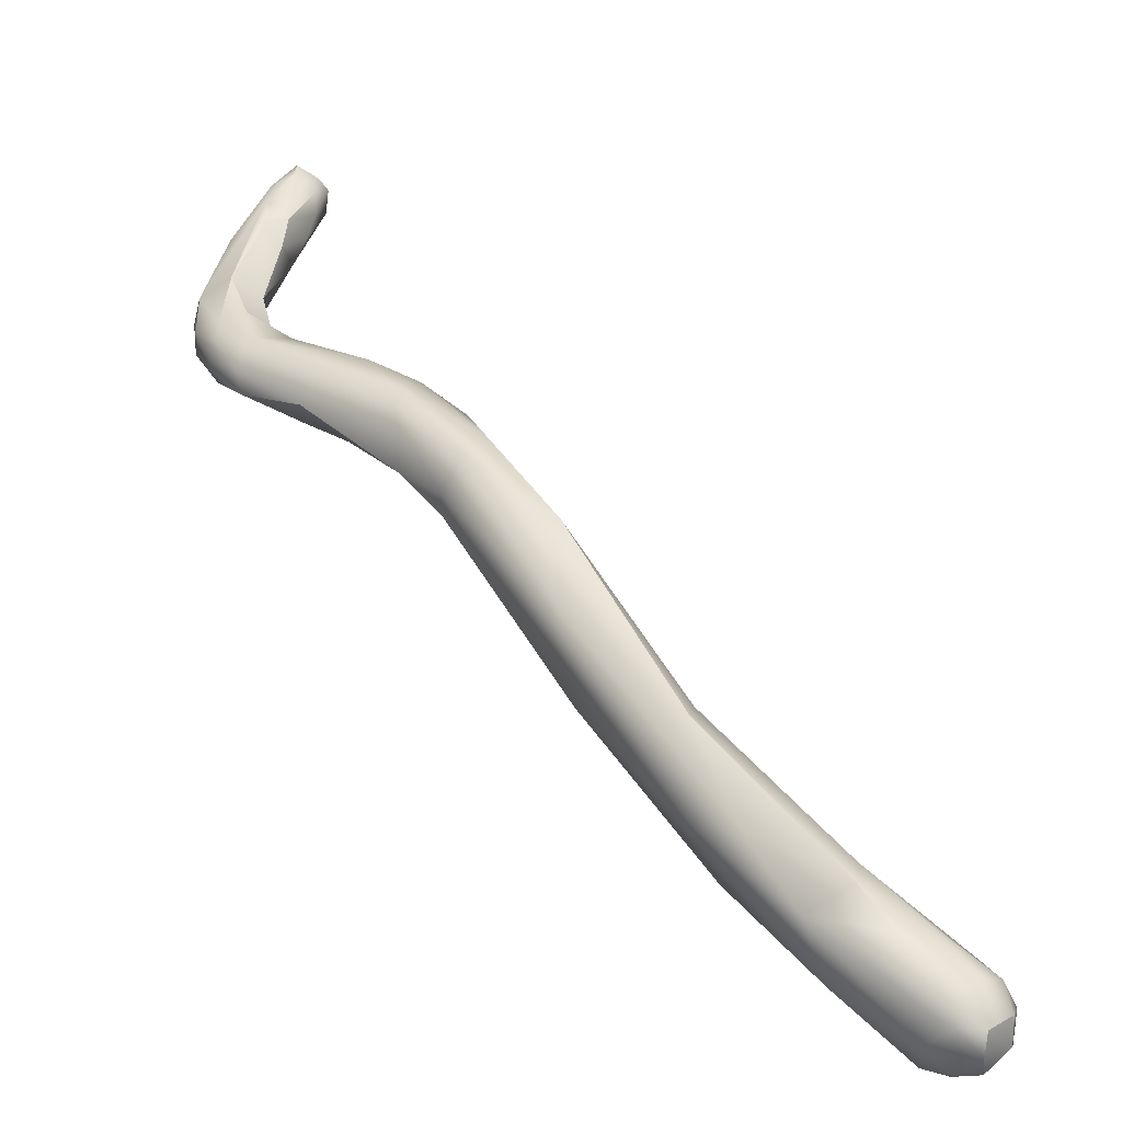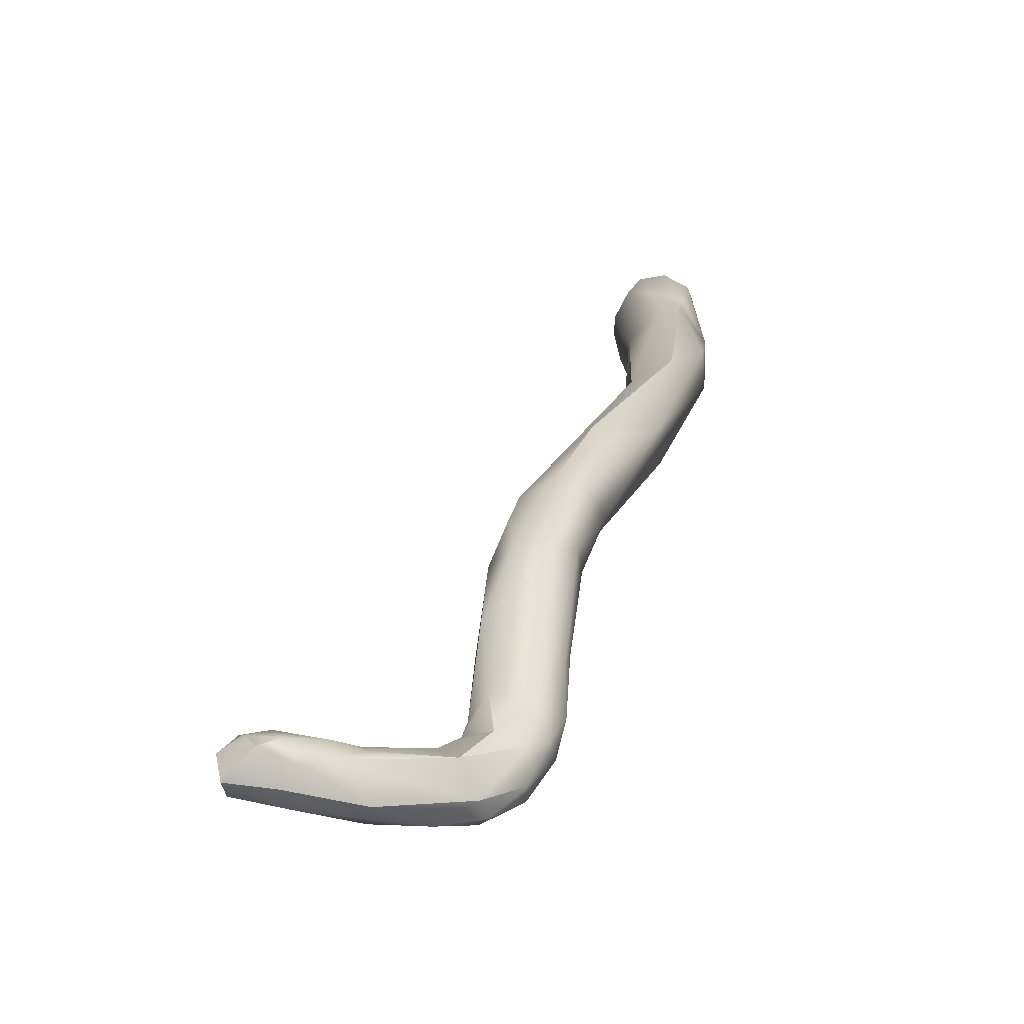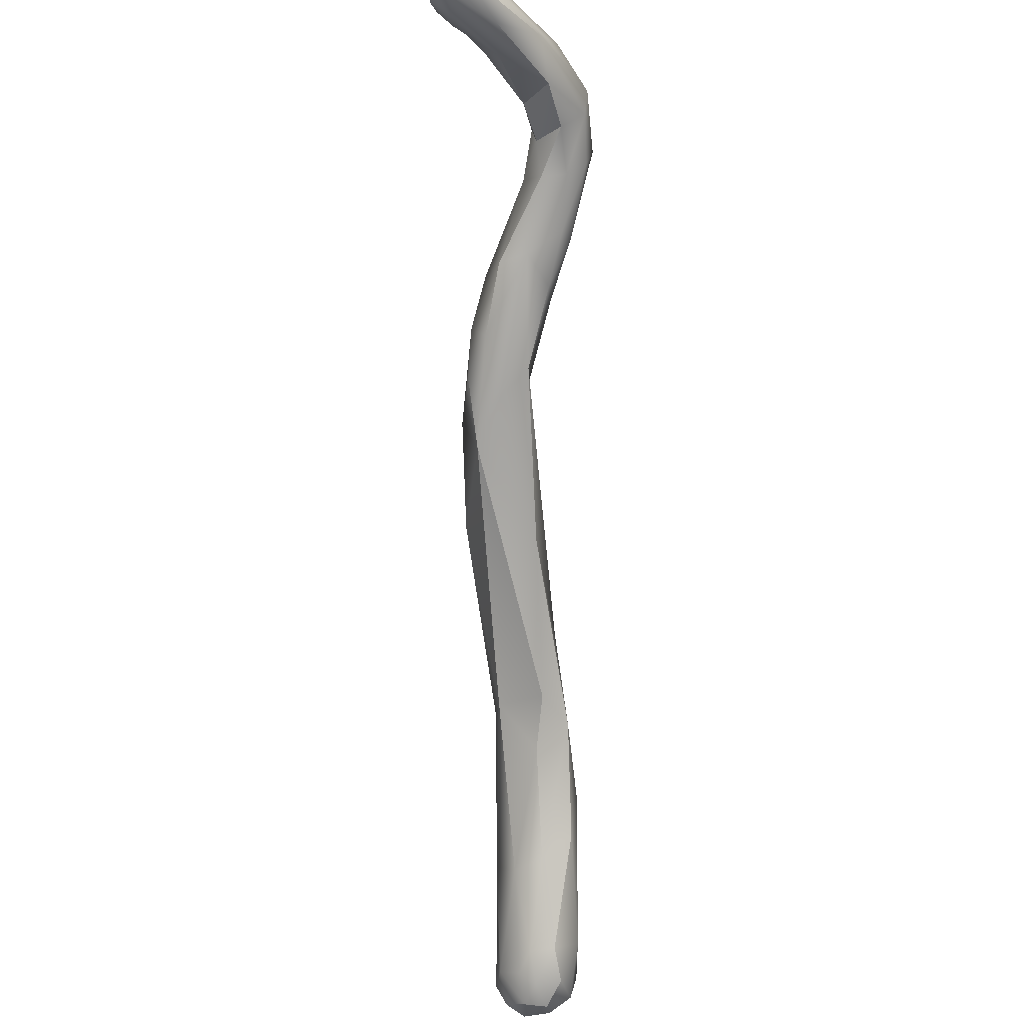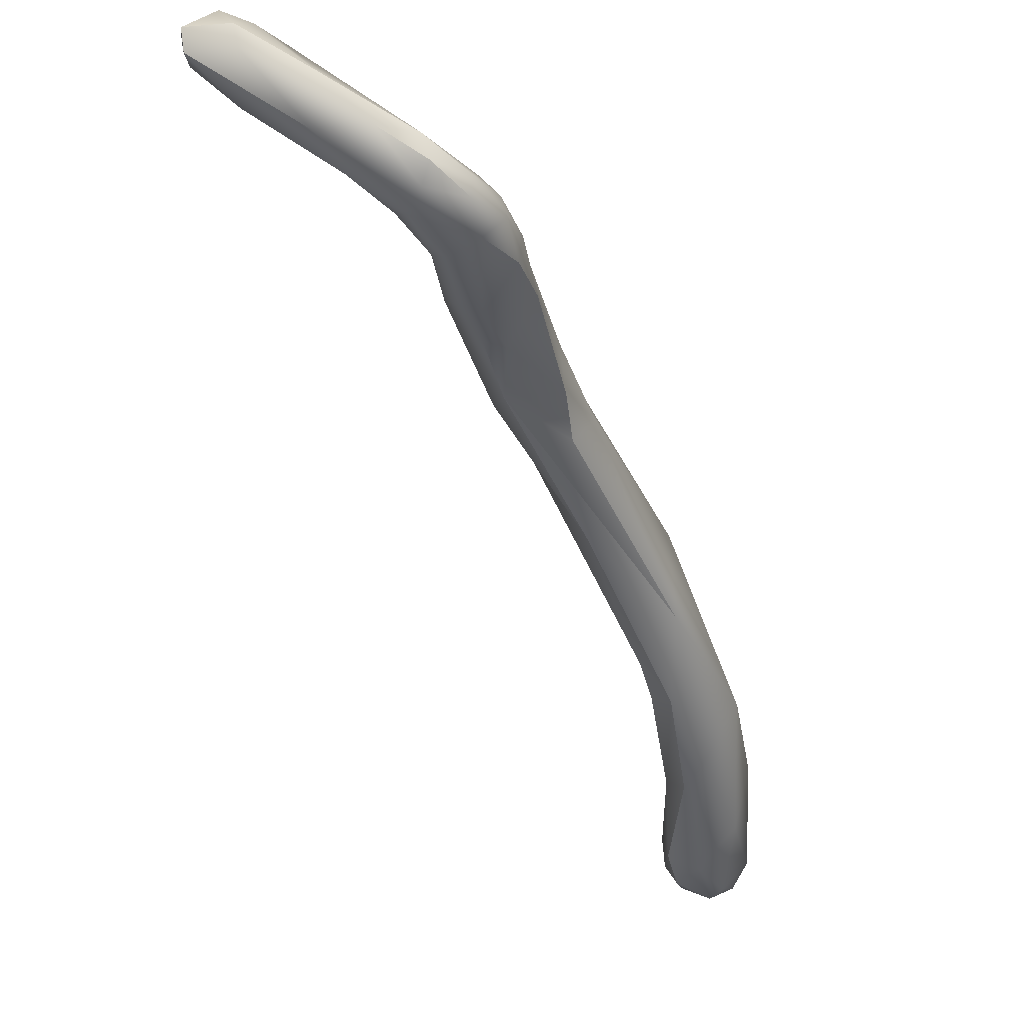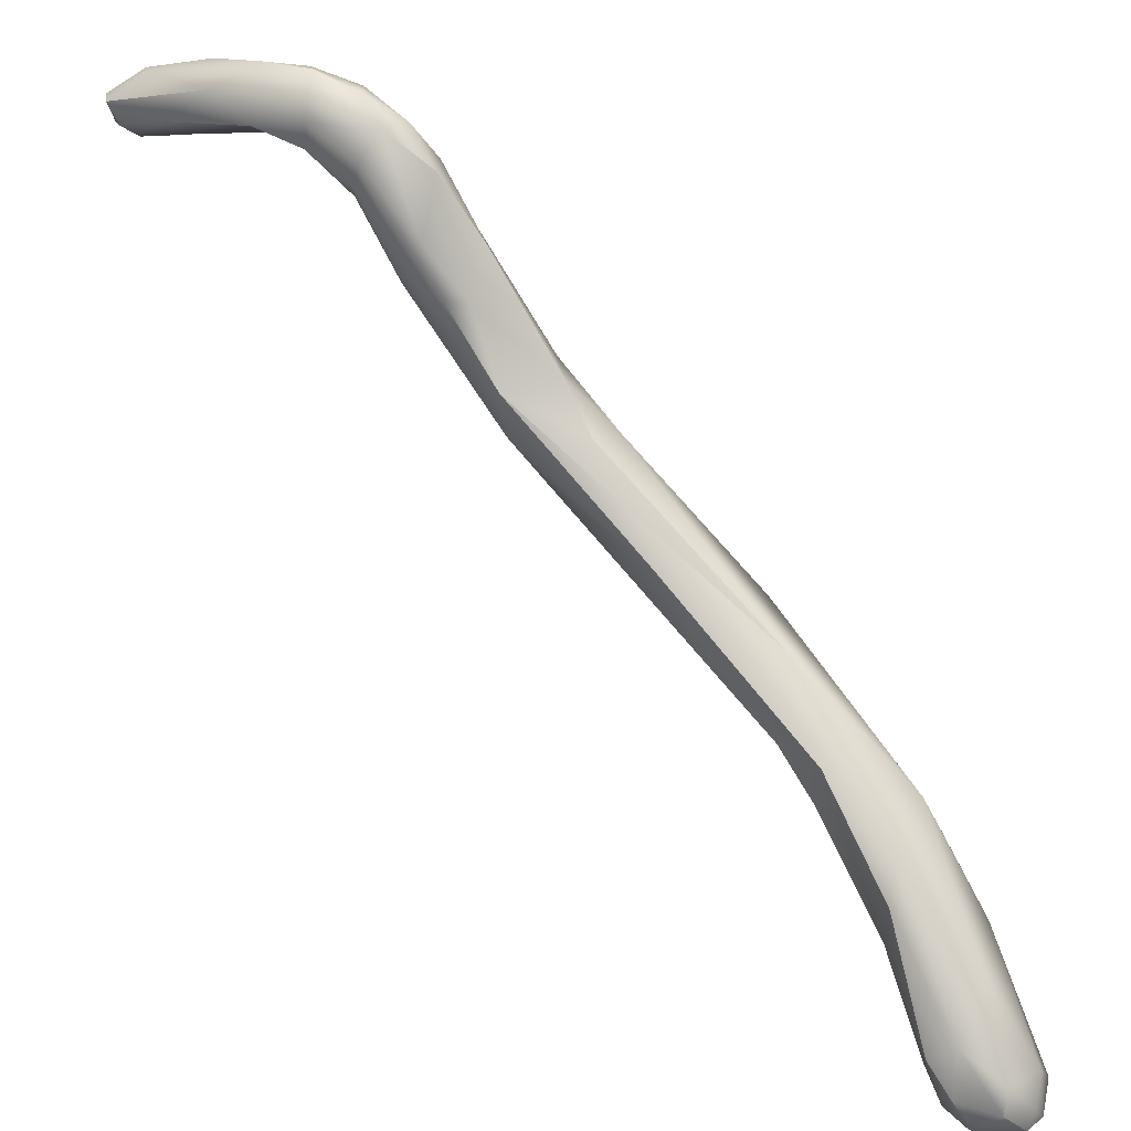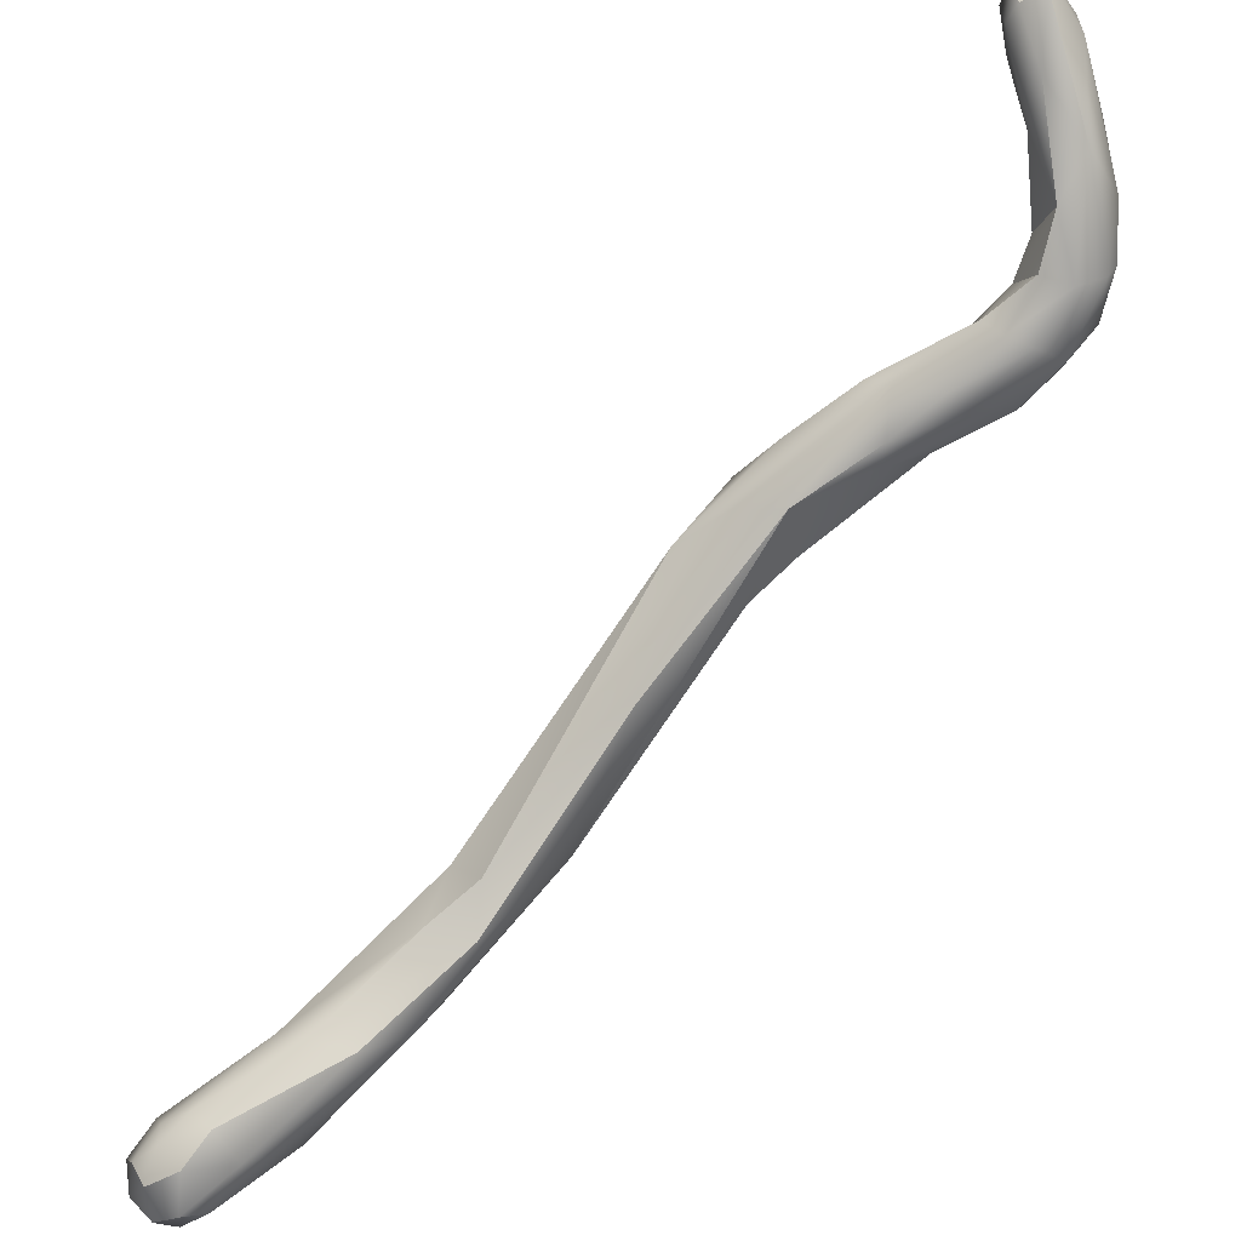
<metadata>
{"format":"obj","ext":"obj","renderer":"f3d","projection":"perspective","resolution":1024,"background":"white","views":[{"elev":14.0,"azim":-176.9,"up":"+Y"},{"elev":51.0,"azim":56.8,"up":"+Y"},{"elev":62.0,"azim":-55.9,"up":"+Z"},{"elev":-17.3,"azim":62.9,"up":"+Y"},{"elev":-63.8,"azim":83.0,"up":"+Y"},{"elev":-48.2,"azim":-5.3,"up":"+Y"}]}
</metadata>
<code>
v 38.69 -92.56 1190
v 38.65 -92.36 1190
v 38.83 -92.75 1190
v 38.71 -92.55 1190
v 38.69 -92.33 1190
v 38.75 -92.16 1190
v 38.85 -92.15 1190
v 38.88 -92.75 1190
v 38.9 -92.56 1189
v 38.88 -92.36 1189
v 38.91 -92.08 1190
v 39.08 -92.88 1190
v 39.08 -92.76 1190
v 39.11 -92.35 1189
v 39.12 -92.15 1189
v 39.3 -92.81 1190
v 39.3 -92.54 1190
v 39.27 -91.82 1190
v 39.47 -91.83 1190
v 39.74 -91.58 1190
v 39.92 -92.33 1190
v 38.9 -92.35 1190
v 38.9 -92.56 1190
v 39.08 -92.75 1190
v 39.28 -92.54 1190
v 39.12 -92.34 1190
v 39.51 -92.68 1190
v 39.68 -91.77 1191
v 39.71 -91.52 1190
v 39.9 -91.96 1191
v 40.11 -91.8 1190
v 40.28 -92.08 1191
v 40.66 -91.89 1191
v 41.08 -91.49 1191
v 40.52 -91.32 1190
v 40.68 -91.36 1191
v 40.85 -90.78 1191
v 40.86 -91.37 1191
v 40.88 -90.72 1191
v 41.08 -91.17 1192
v 41.73 -90.89 1192
v 41.84 -90.19 1192
v 42.08 -90.41 1193
v 42.85 -89.84 1193
v 41.88 -89.68 1193
v 42.1 -89.57 1193
v 42.67 -89.31 1193
v 42.82 -89.61 1193
v 42.27 -89.56 1194
v 42.66 -89.57 1194
v 42.49 -89.22 1193
v 42.68 -89.18 1194
v 42.99 -89.18 1194
v 43.05 -89.65 1194
v 43.2 -89.56 1194
v 43.23 -89.17 1194
v 43.08 -88.95 1194
v 43.28 -88.93 1194
v 43.53 -88.81 1194
v 43.54 -88.97 1195
v 43.7 -89.48 1194
v 43.69 -89.46 1195
v 44.11 -89.42 1195
v 44.08 -89.17 1194
v 44.25 -88.97 1194
v 44.63 -89.17 1195
v 44.66 -88.96 1195
v 43.7 -89.19 1195
v 44.07 -89.35 1195
v 44.25 -88.77 1195
v 44.42 -89.16 1195
v 44.28 -88.97 1195
v 44.61 -88.97 1196
v 44.49 -88.77 1196
v 44.6 -88.54 1196
v 44.64 -89.24 1195
v 44.59 -88.72 1195
v 44.67 -88.59 1195
v 44.68 -88.77 1196
v 44.44 -88.36 1197
v 44.48 -88.31 1197
v 44.51 -88.17 1196
v 44.48 -87.96 1197
v 44.67 -88 1196
v 44.22 -87.98 1197
v 44.2 -87.78 1197
v 44.26 -87.77 1197
v 44.34 -88.15 1197
v 44.28 -87.96 1197
v 44.29 -87.97 1197
v 44.29 -87.77 1197
v 44.29 -87.67 1197
v 44.48 -87.97 1197
v 44.48 -87.62 1197
v 44.48 -87.77 1197
v 44.48 -87.55 1197
v 44.78 -87.99 1197
v 44.69 -87.82 1197
v 44.68 -87.71 1197
v 44.74 -87.78 1197
v 44.9 -89.16 1195
v 44.86 -89.08 1196
v 44.92 -88.97 1195
v 44.87 -88.77 1195
v 44.88 -88.65 1195
v 44.86 -88.35 1196
v 45.11 -88.96 1195
v 45.1 -88.94 1196
v 45.11 -88.77 1195
v 45.19 -88.76 1196
v 45.14 -88.54 1196
v 45.14 -88.55 1196
v 44.86 -88.56 1197
v 44.99 -88.15 1197
v 38.69 -92.56 1190
v 38.83 -92.75 1190
v 38.71 -92.55 1190
v 38.69 -92.33 1190
v 38.88 -92.75 1190
v 38.88 -92.75 1190
v 38.9 -92.56 1189
v 38.88 -92.36 1189
v 39.08 -92.88 1190
v 39.74 -91.58 1190
v 39.08 -92.75 1190
v 39.28 -92.54 1190
v 40.28 -92.08 1191
v 41.08 -91.49 1191
v 40.68 -91.36 1191
v 40.85 -90.78 1191
v 40.88 -90.72 1191
v 41.08 -91.17 1192
v 41.73 -90.89 1192
v 42.08 -90.41 1193
v 42.85 -89.84 1193
v 41.88 -89.68 1193
v 42.27 -89.56 1194
v 42.27 -89.56 1194
v 43.05 -89.65 1194
v 43.05 -89.65 1194
v 43.2 -89.56 1194
v 43.54 -88.97 1195
v 44.08 -89.17 1194
v 44.63 -89.17 1195
v 44.28 -88.97 1195
v 44.61 -88.97 1196
v 44.61 -88.97 1196
v 44.49 -88.77 1196
v 44.49 -88.77 1196
v 44.6 -88.54 1196
v 44.6 -88.54 1196
v 44.6 -88.54 1196
v 44.67 -88.59 1195
v 44.67 -88.59 1195
v 44.68 -88.77 1196
v 44.68 -88.77 1196
v 44.51 -88.17 1196
v 44.48 -87.96 1197
v 44.26 -87.77 1197
v 44.26 -87.77 1197
v 44.29 -87.97 1197
v 44.48 -87.97 1197
v 44.48 -87.97 1197
v 44.48 -87.77 1197
v 44.48 -87.77 1197
v 44.48 -87.77 1197
v 44.48 -87.55 1197
v 44.48 -87.55 1197
v 44.74 -87.78 1197
v 44.86 -88.35 1196
v 44.86 -88.35 1196
v 44.86 -88.35 1196
v 45.19 -88.76 1196
v 45.14 -88.54 1196
v 44.99 -88.15 1197
g grp1
f 5 10 1
f 115 2 118
f 4 7 2
f 115 117 2
f 118 2 6
f 2 7 6
f 115 8 3
f 119 1 9
f 115 3 117
f 9 1 10
f 4 22 7
f 122 118 11
f 6 11 118
f 11 6 18
f 18 6 7
f 13 12 120
f 8 123 3
f 13 120 121
f 121 122 14
f 15 14 122
f 22 28 7
f 15 122 11
f 19 15 11
f 19 11 18
f 18 7 29
f 7 28 29
f 17 16 13
f 13 16 12
f 13 121 17
f 14 17 121
f 15 31 14
f 31 15 19
f 27 123 16
f 17 21 16
f 21 17 31
f 31 17 14
f 20 19 18
f 20 18 29
f 16 21 27
f 21 33 27
f 124 31 19
f 116 23 4
f 23 26 22
f 4 23 22
f 123 24 3
f 116 125 23
f 23 125 25
f 25 26 23
f 28 22 26
f 24 123 27
f 126 24 27
f 26 25 30
f 28 26 30
f 126 27 32
f 33 32 27
f 127 30 25
f 21 31 38
f 21 38 33
f 32 33 34
f 30 127 128
f 31 124 35
f 36 28 30
f 38 31 35
f 129 30 128
f 36 37 28
f 35 124 39
f 20 29 131
f 28 130 29
f 36 40 37
f 29 130 131
f 129 128 132
f 42 38 35
f 39 42 35
f 38 42 41
f 33 38 41
f 34 33 41
f 41 43 34
f 128 134 132
f 40 49 37
f 137 132 134
f 45 42 39
f 131 130 136
f 137 134 50
f 134 54 50
f 139 43 41
f 44 41 48
f 135 140 133
f 41 42 48
f 47 42 46
f 42 45 46
f 130 138 136
f 46 45 51
f 136 138 51
f 47 46 51
f 47 48 42
f 138 52 51
f 137 50 53
f 137 53 52
f 51 52 57
f 52 53 57
f 55 44 48
f 141 140 135
f 50 68 53
f 50 54 68
f 47 56 48
f 56 47 58
f 47 51 58
f 58 51 57
f 48 56 55
f 68 54 62
f 53 68 60
f 53 142 57
f 140 61 62
f 64 55 56
f 77 56 58
f 77 58 59
f 58 57 59
f 57 142 59
f 141 61 140
f 60 68 72
f 77 59 70
f 59 142 70
f 61 141 143
f 61 63 62
f 64 56 65
f 65 56 77
f 142 145 70
f 69 62 63
f 69 68 62
f 70 78 77
f 143 66 61
f 144 64 67
f 67 64 65
f 67 65 77
f 63 61 66
f 103 144 67
f 67 77 104
f 68 71 72
f 69 71 68
f 69 63 76
f 76 71 69
f 71 73 72
f 146 74 145
f 145 74 70
f 82 80 88
f 63 101 76
f 71 76 102
f 73 71 102
f 147 79 148
f 74 153 70
f 149 75 154
f 148 79 150
f 155 80 151
f 155 81 80
f 154 75 106
f 84 106 75
f 80 82 152
f 157 84 75
f 66 101 63
f 102 76 101
f 144 103 101
f 102 156 73
f 156 102 113
f 104 77 105
f 105 77 78
f 113 81 156
f 78 170 105
f 84 98 171
f 81 85 80
f 80 85 88
f 93 81 113
f 162 113 97
f 83 82 88
f 89 83 88
f 157 158 84
f 86 91 89
f 89 85 86
f 90 87 85
f 85 87 86
f 91 86 92
f 92 86 159
f 89 88 85
f 81 90 85
f 81 93 90
f 89 91 83
f 160 161 163
f 160 163 95
f 94 158 91
f 94 91 92
f 92 159 96
f 96 159 164
f 94 92 167
f 84 158 98
f 98 158 94
f 99 98 94
f 168 99 94
f 97 114 100
f 97 100 165
f 162 97 165
f 175 98 99
f 169 175 99
f 168 169 99
f 169 168 166
f 103 67 104
f 101 103 107
f 107 108 101
f 101 108 102
f 104 109 103
f 103 109 107
f 109 104 105
f 108 112 113
f 108 113 102
f 111 109 105
f 111 105 172
f 111 172 98
f 175 111 98
f 107 109 110
f 107 173 108
f 109 174 110
f 110 174 112
f 108 173 112
f 114 112 174
f 112 114 97
f 113 112 97

</code>
